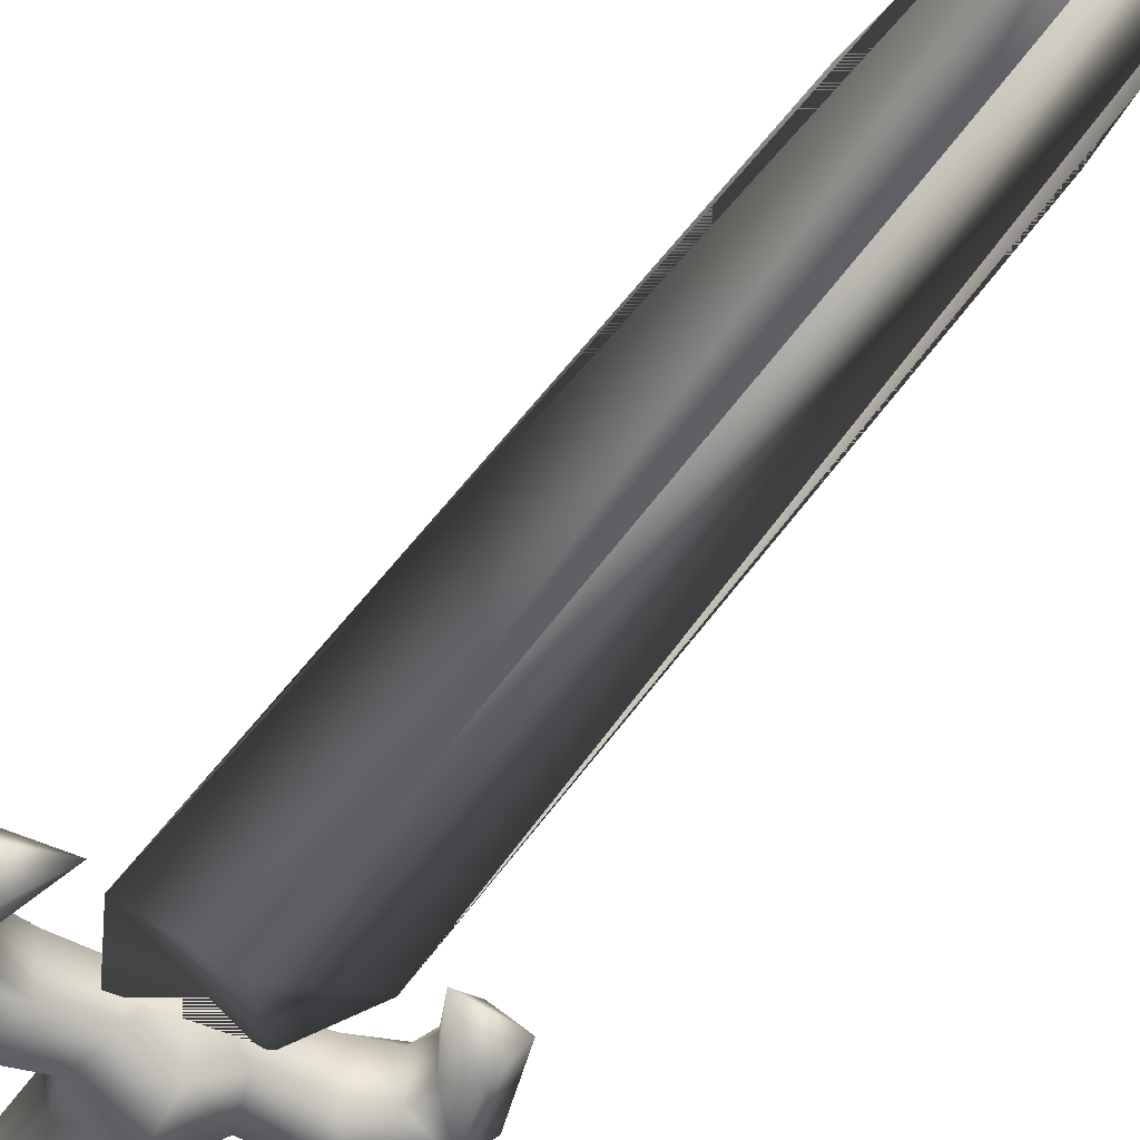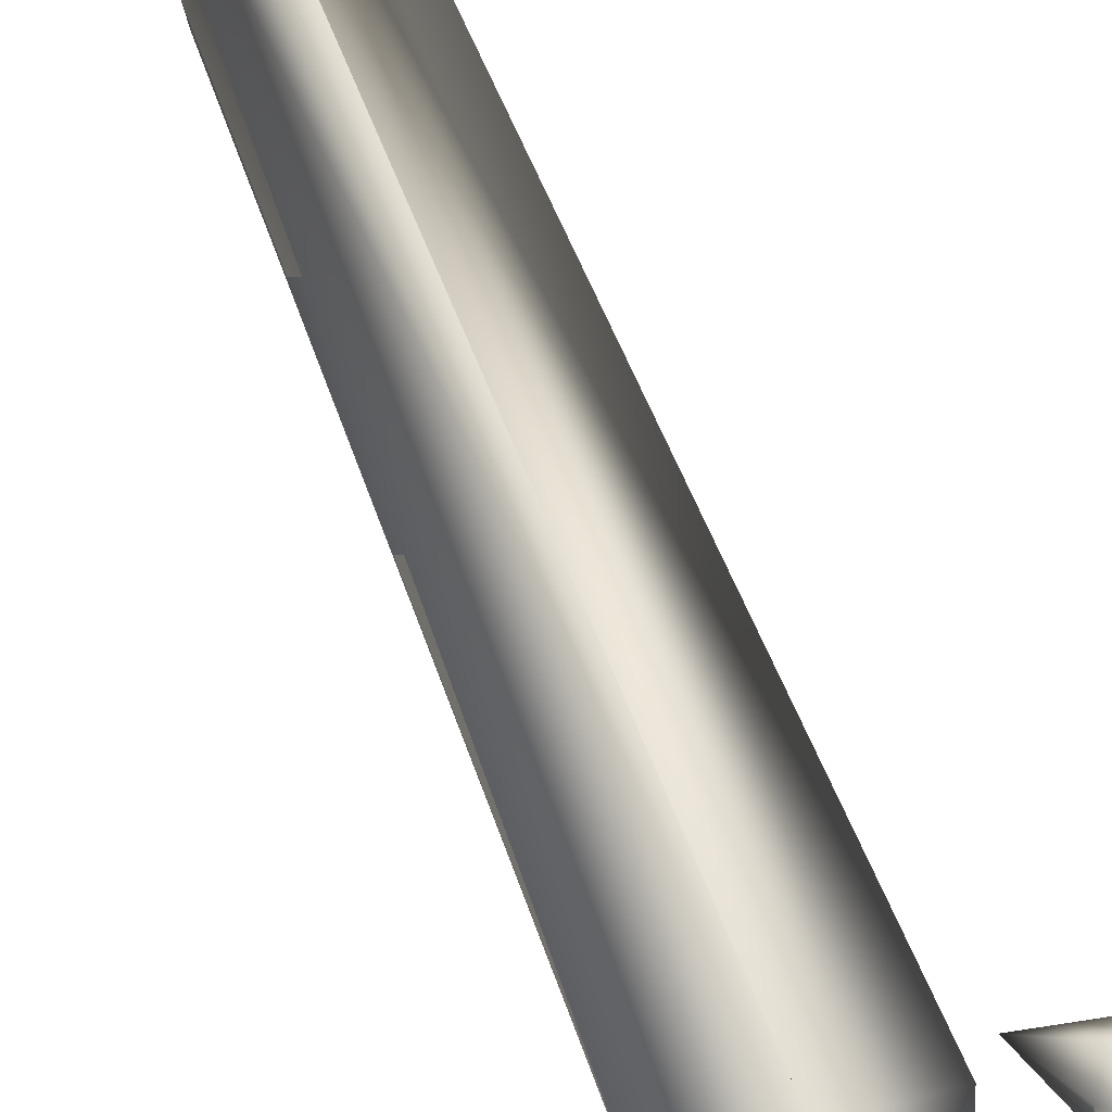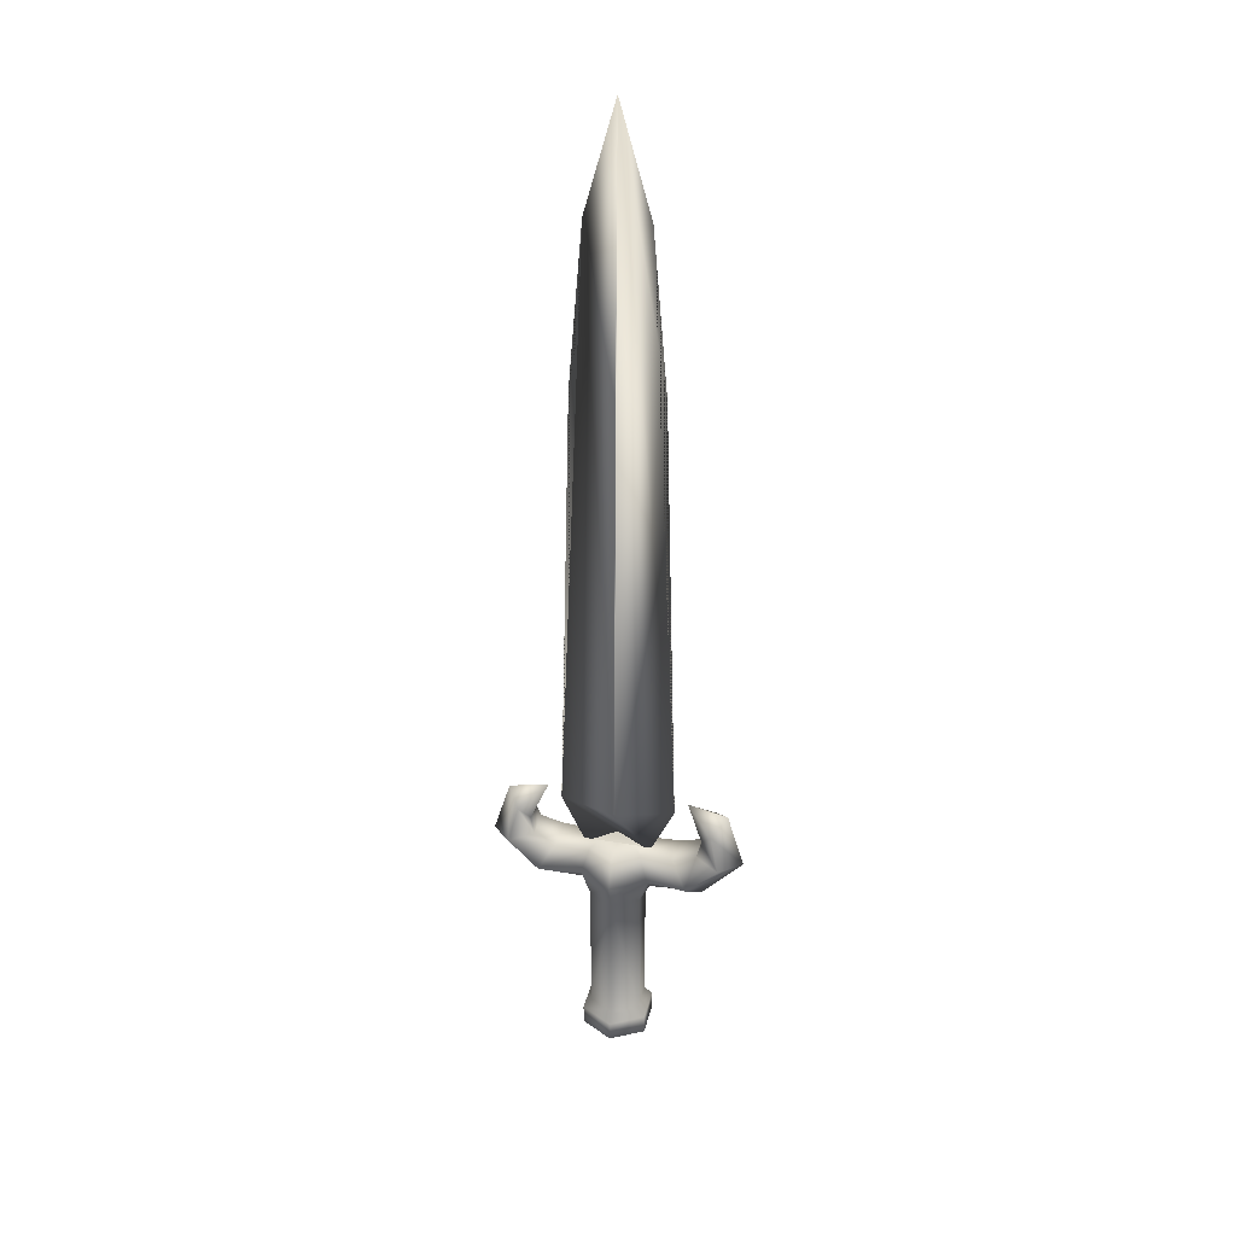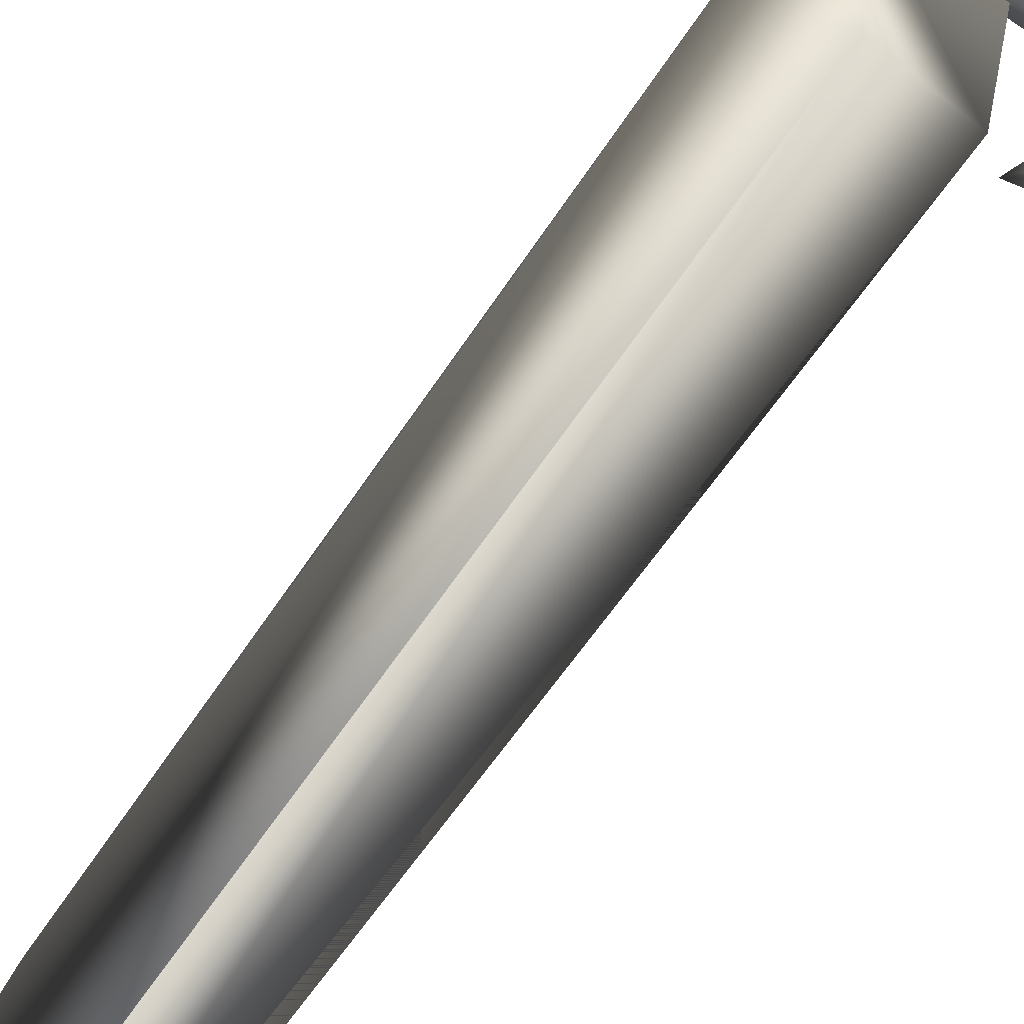
<metadata>
{"format":"obj","ext":"obj","renderer":"f3d","projection":"perspective","resolution":1024,"background":"white","views":[{"elev":-42.3,"azim":150.2,"up":"+Z"},{"elev":64.8,"azim":-21.4,"up":"+Z"},{"elev":34.0,"azim":-166.7,"up":"+Y"},{"elev":72.2,"azim":-144.4,"up":"+Z"}]}
</metadata>
<code>
o cube2
v -0.3108 10.37 -0.0119
v 0.3128 10.37 -0.0119
v -0.3346 3.484 -0.0119
v 0.3366 3.484 -0.0119
v 0.5874 4.019 -0.0119
v -0.5854 4.019 -0.0119
v 0.001 4.019 0.1545
v 0.001 4.019 -0.1783
v 0.001 11.49 -0.0119
v 0.001 8.66 -0.09508
v 0.001 8.66 0.07129
v 0.456 8.697 -0.0119
v -0.454 8.697 -0.0119
g cube2_default3
f 1 13 6 7 11 9
f 2 12 5 8 10 9
f 3 6 8 5 4
f 4 5 7 6 3
f 9 10 8 6 13 1
f 9 11 7 5 12 2
o cylinder3
v 0.2607 2.915 -0.1501
v 0.2607 2.915 0.1479
v 0.3408 3.015 -0.0175
v 0.9007 3.051 -0.01881
v 0.2588 3.526 -0.149
v 0.2588 3.526 0.1469
v 0.6146 3.528 0.1676
v 0.6146 3.528 -0.1697
v 0.7638 3.277 -0.3143
v 0.7638 3.277 0.3122
v 0.346 3.22 0.1972
v 0.346 3.22 -0.1994
v 1.092 3.55 0.268
v 1.309 3.496 -0.01679
v 1.092 3.55 -0.2711
v 0.847 3.607 -0.1467
v 0.847 3.607 0.1436
v 0.9994 3.929 0.1986
v 1.136 4.061 -0.007997
v 0.9994 3.929 -0.2023
v 0.8928 3.771 -0.111
v 0.8928 3.771 0.1072
v 0.7232 4.148 -0.001548
v 0.2607 1.411 0.1479
v 0.2607 1.411 -0.1501
v 0.3369 1.314 -0.1935
v 0.3369 1.314 0.1913
v -0.2587 2.915 -0.1501
v -0.2587 2.915 0.1479
v 0.001 2.915 0.2969
v 0.001 2.915 -0.299
v -0.3388 3.015 -0.0175
v -0.8987 3.051 -0.01881
v -0.2568 3.526 -0.149
v 0.001 3.526 -0.297
v 0.001 3.526 0.2949
v -0.2568 3.526 0.1469
v -0.6126 3.528 0.1676
v -0.6126 3.528 -0.1697
v -0.7618 3.277 -0.3143
v -0.7618 3.277 0.3122
v -0.344 3.22 0.1972
v 0.001 3.22 0.3955
v 0.001 3.22 -0.3976
v -0.344 3.22 -0.1994
v -1.09 3.55 0.268
v -1.307 3.496 -0.01679
v -1.09 3.55 -0.2711
v -0.845 3.607 -0.1467
v -0.845 3.607 0.1436
v -0.9974 3.929 0.1986
v -1.134 4.061 -0.007997
v -0.9974 3.929 -0.2023
v -0.8908 3.771 -0.111
v -0.8908 3.771 0.1072
v -0.7212 4.148 -0.001548
v 0.001 1.411 -0.299
v 0.001 1.411 0.2969
v -0.2587 1.411 0.1479
v -0.2587 1.411 -0.1501
v -0.3349 1.314 -0.1935
v -0.3349 1.314 0.1913
v 0.001 1.314 0.3838
v 0.001 1.314 -0.3859
v 0.001 1.104 -0.3859
v 0.3369 1.105 -0.1934
v 0.3369 1.105 0.1914
v 0.001 1.105 0.3838
v -0.3349 1.105 0.1914
v -0.3349 1.105 -0.1934
g cylinder3_default2
f 14 16 15
f 14 25 16
f 14 44 57 25
f 15 37 38 14
f 15 43 71 37
f 16 24 15
f 16 25 22 17
f 17 23 24 16
f 17 27 26 23
f 18 48 49 19
f 19 20 21 18
f 19 24 23 20
f 19 49 56 24
f 20 30 29 21
f 21 22 25 18
f 21 29 28 22
f 22 28 27 17
f 23 26 30 20
f 24 56 43 15
f 25 57 48 18
f 26 31 35 30
f 27 32 31 26
f 28 33 32 27
f 29 34 33 28
f 30 35 34 29
f 31 36 35
f 32 36 31
f 33 36 32
f 34 36 33
f 35 36 34
f 37 40 39 38
f 37 71 76 40
f 38 70 44 14
f 39 77 70 38
f 39 79 78 77
f 40 80 79 39
f 41 58 57 44
f 41 73 72 42
f 42 45 41
f 42 55 45
f 42 72 71 43
f 43 56 55 42
f 44 70 73 41
f 45 55 54 46
f 45 58 41
f 46 53 58 45
f 46 60 61 53
f 47 50 49 48
f 47 52 51 50
f 47 58 53 52
f 48 57 58 47
f 50 55 56 49
f 51 54 55 50
f 51 63 59 54
f 52 62 63 51
f 53 61 62 52
f 54 59 60 46
f 59 64 65 60
f 60 65 66 61
f 61 66 67 62
f 62 67 68 63
f 63 68 64 59
f 64 69 65
f 65 69 66
f 66 69 67
f 67 69 68
f 68 69 64
f 70 77 74 73
f 72 75 76 71
f 73 74 75 72
f 74 83 82 75
f 75 82 81 76
f 76 81 80 40
f 77 78 83 74
f 79 80 81 82 83 78

</code>
